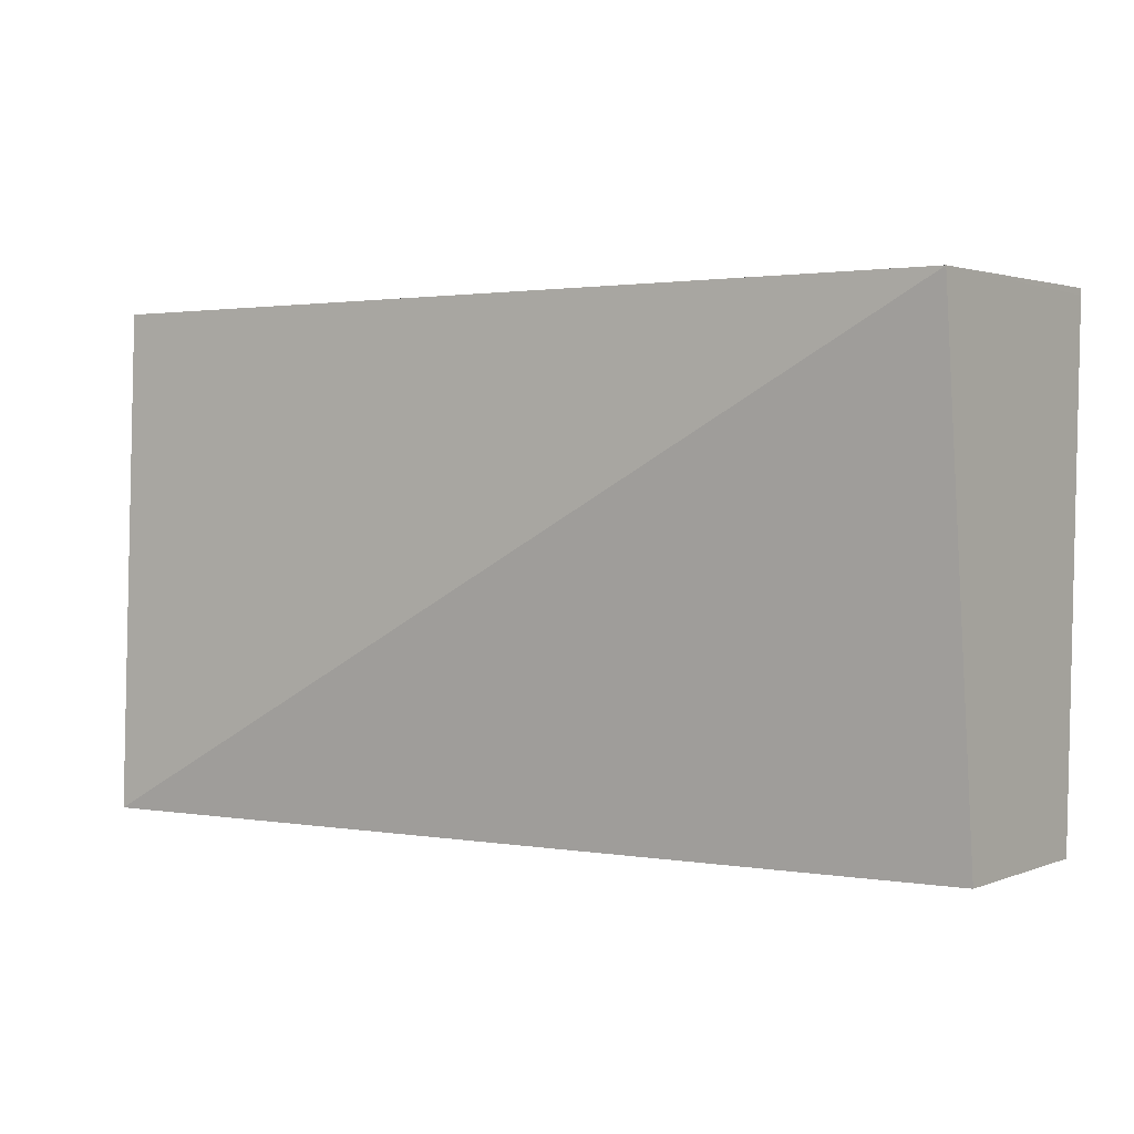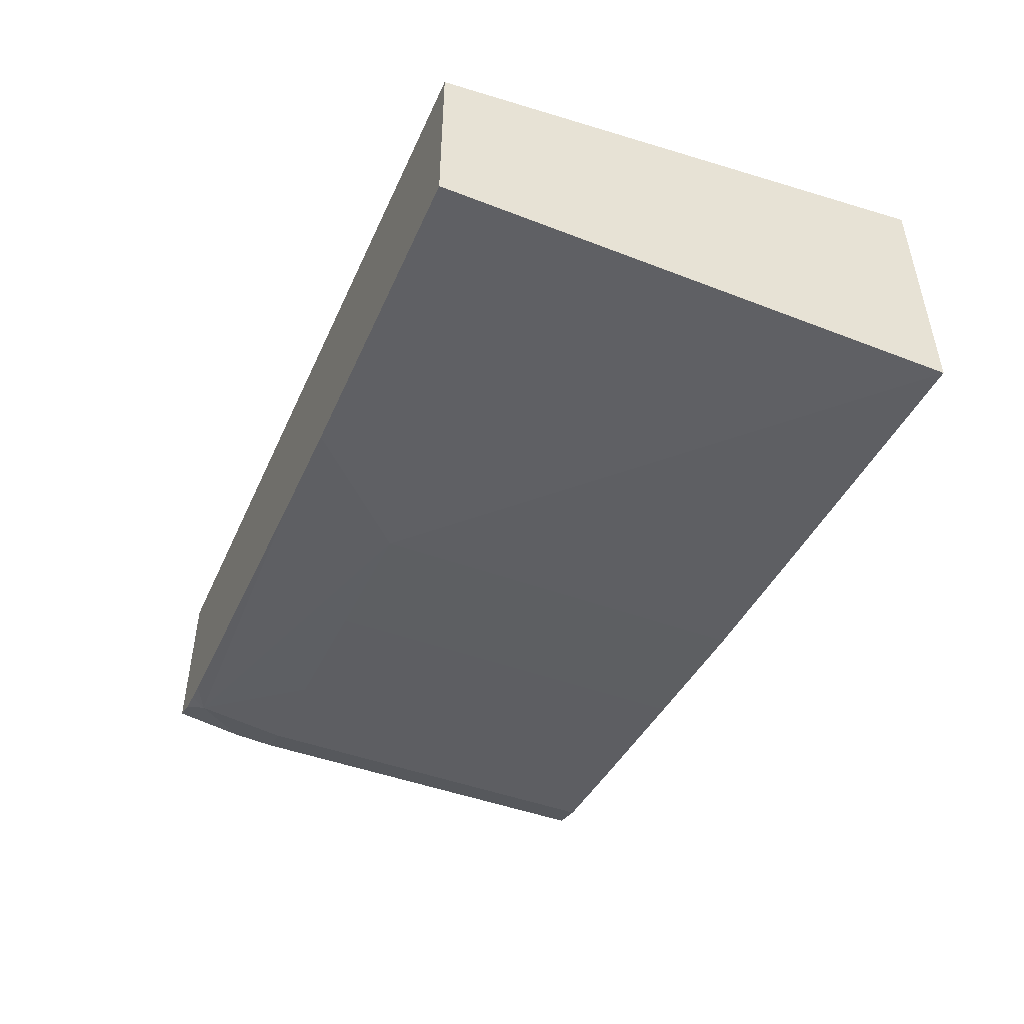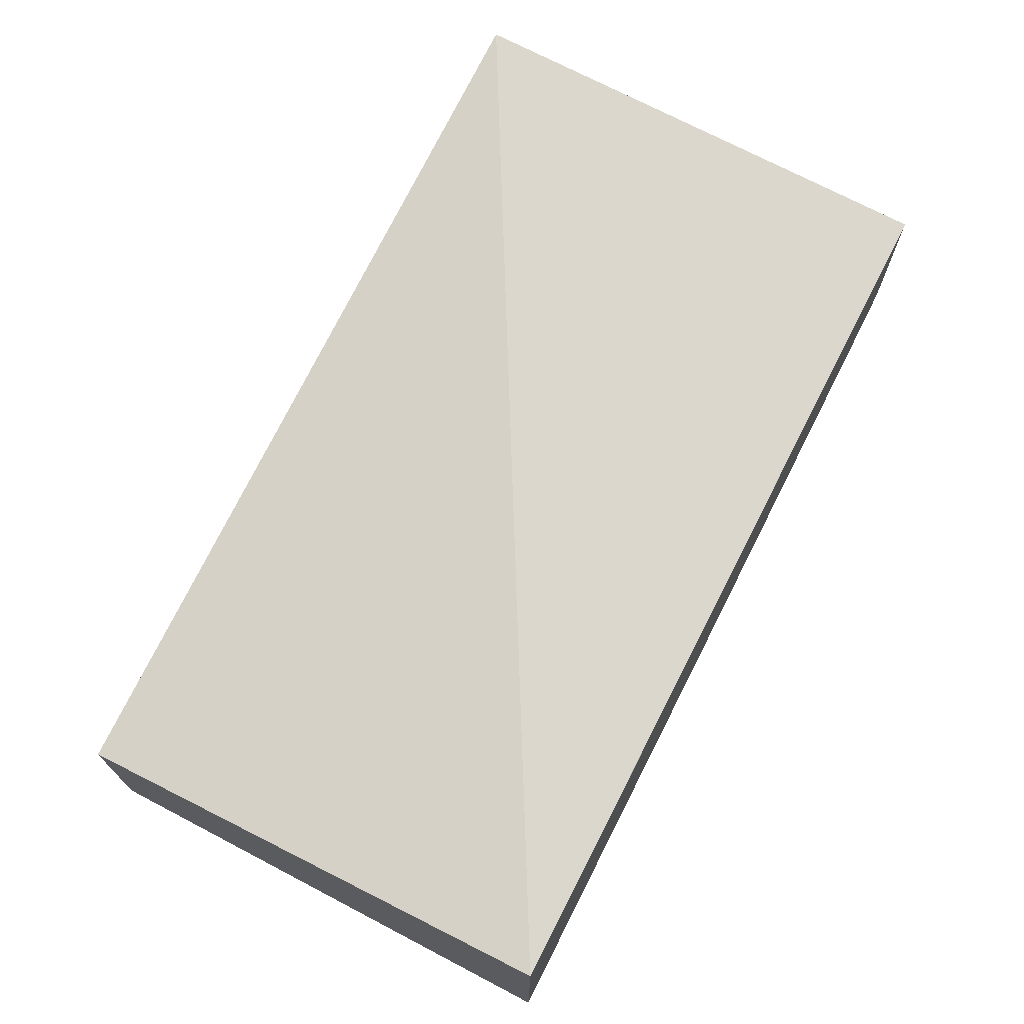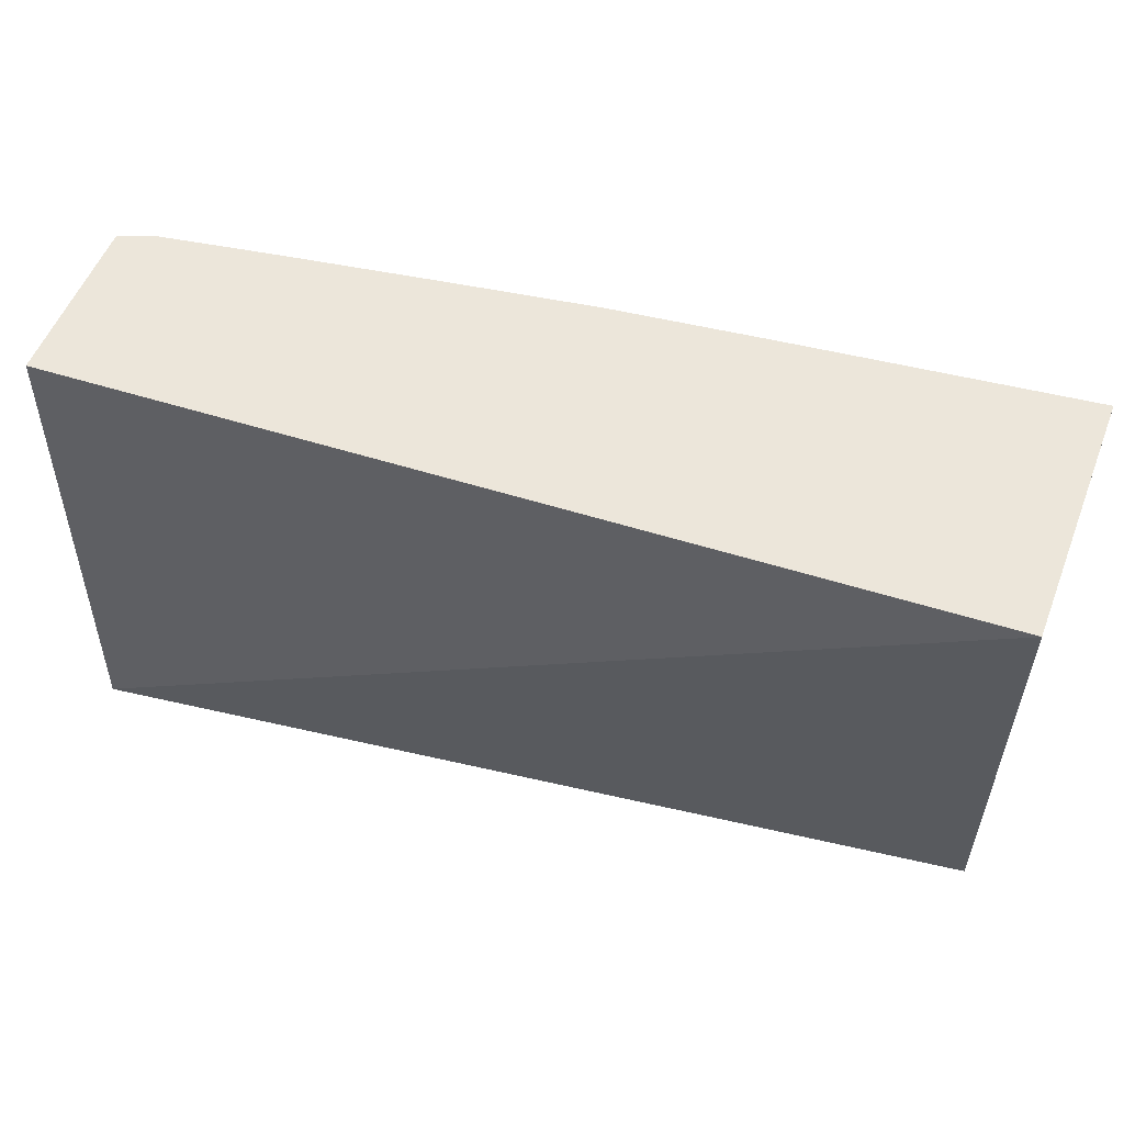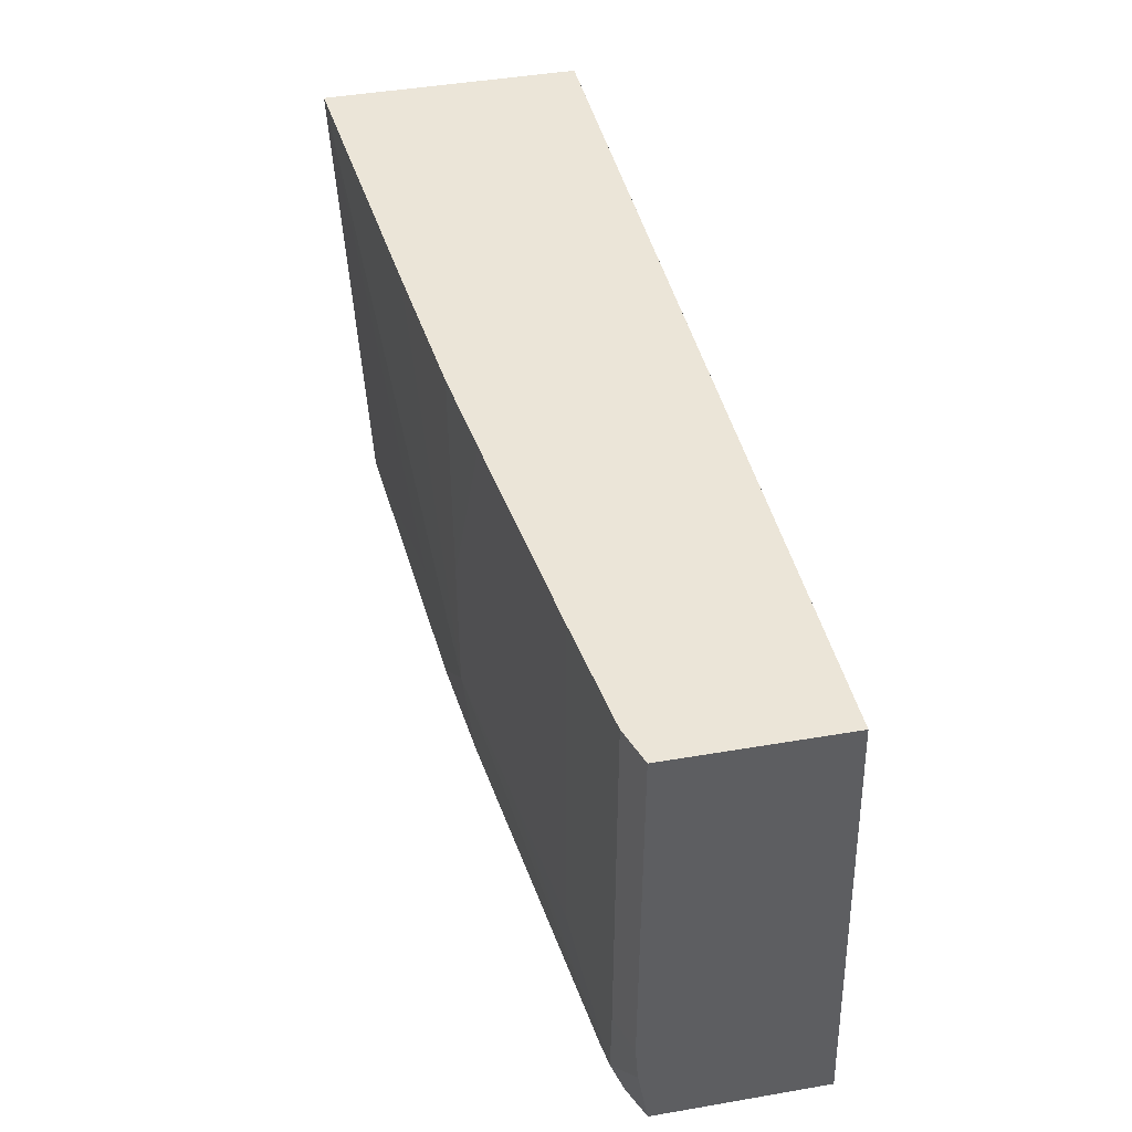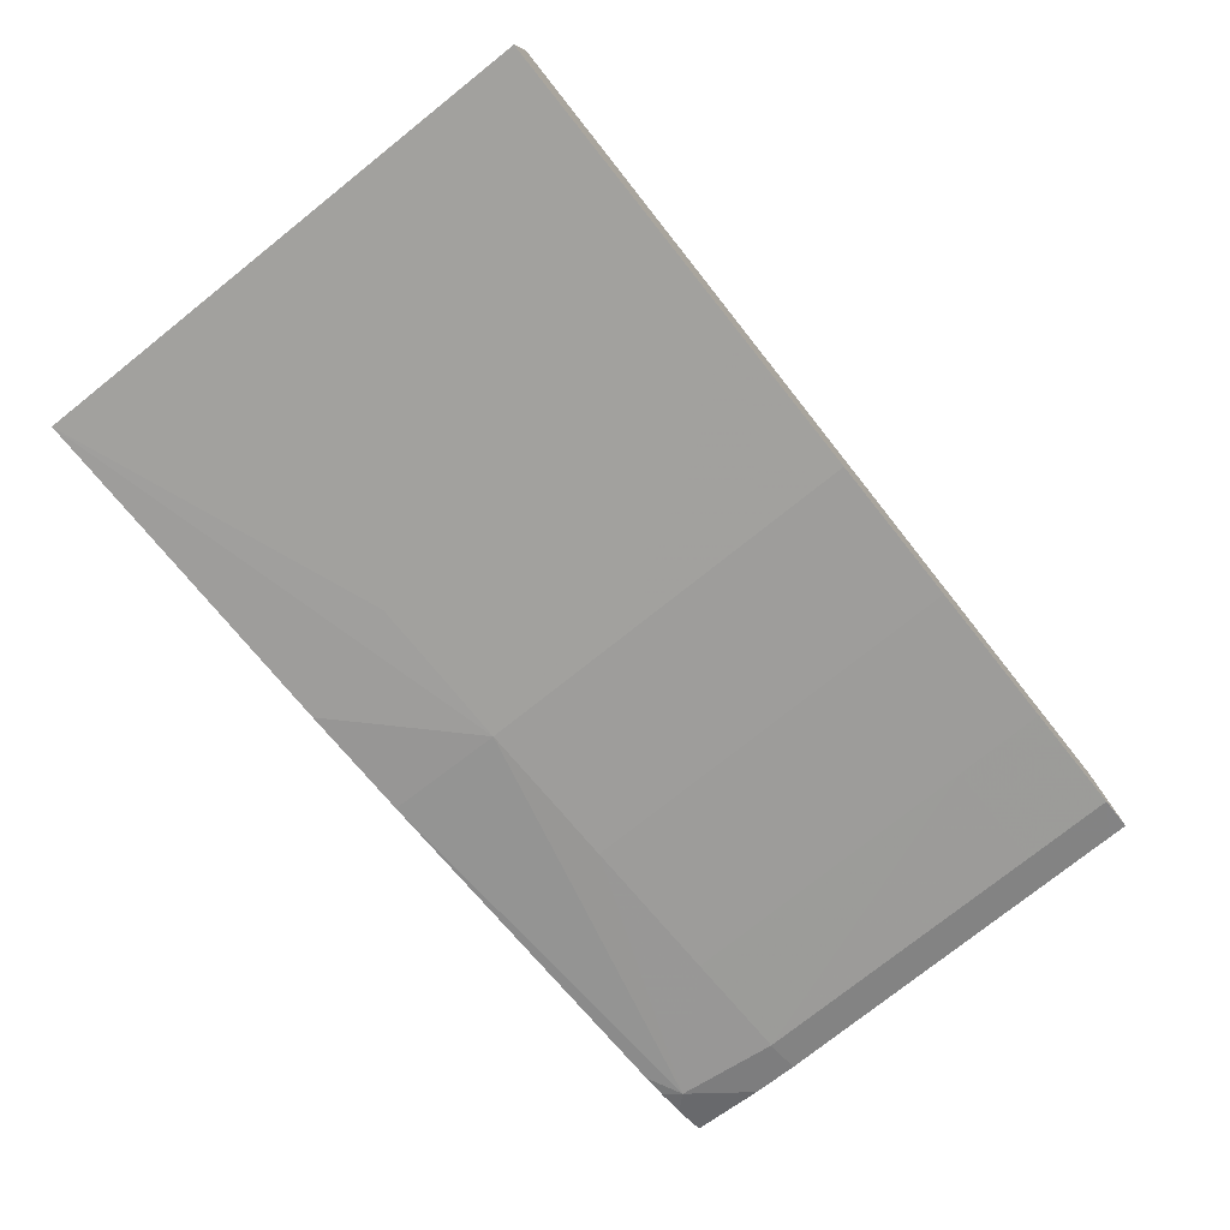
<metadata>
{"format":"obj","ext":"obj","renderer":"f3d","projection":"perspective","resolution":1024,"background":"white","views":[{"elev":2.2,"azim":37.2,"up":"+Y"},{"elev":-47.7,"azim":67.8,"up":"+Z"},{"elev":69.8,"azim":117.3,"up":"+Z"},{"elev":54.6,"azim":21.2,"up":"+Y"},{"elev":45.8,"azim":-101.1,"up":"+Y"},{"elev":-77.0,"azim":128.4,"up":"+Z"}]}
</metadata>
<code>
v -0.3524 -0.04929 -0.07118
v -0.3524 -0.04929 -0.06058
v -0.3524 -0.04929 -0.06057
v -0.3524 -0.04956 -0.07116
v -0.3524 -0.07015 -0.07032
v -0.3648 -0.06544 -0.06951
v -0.371 -0.06544 -0.06897
v -0.3648 -0.04929 -0.06974
v -0.3896 -0.04929 -0.05878
v -0.3524 -0.07015 -0.06284
v -0.3896 -0.07015 -0.05798
v -0.3663 -0.07015 -0.06907
v -0.3747 -0.04929 -0.06841
v -0.371 -0.05921 -0.06898
v -0.371 -0.07015 -0.0685
v -0.3876 -0.06946 -0.06616
v -0.3773 -0.06544 -0.06801
v -0.3773 -0.04929 -0.06802
v -0.371 -0.05298 -0.06898
v -0.371 -0.04929 -0.06898
v -0.3896 -0.04929 -0.06571
v -0.3896 -0.07015 -0.06513
v -0.3862 -0.07015 -0.06625
v -0.3872 -0.07015 -0.06604
v -0.3883 -0.07015 -0.06574
v -0.3896 -0.06726 -0.06558
v -0.3896 -0.06544 -0.0657
v -0.3881 -0.06544 -0.06625
v -0.3835 -0.06544 -0.06702
v -0.3835 -0.05298 -0.06703
v -0.3835 -0.04929 -0.06703
v -0.3896 -0.05005 -0.06571
v -0.3881 -0.04929 -0.06625
v -0.3896 -0.06249 -0.06571
v -0.3881 -0.05298 -0.06625
v -0.3896 -0.05298 -0.06571
v -0.3896 -0.05921 -0.06571
f 1 2 3
f 1 3 4
f 1 4 5
f 1 5 6
f 1 6 7
f 1 7 8
f 1 8 20
f 1 20 13
f 1 13 18
f 1 18 31
f 1 31 33
f 1 33 21
f 1 21 9
f 1 9 2
f 2 9 3
f 3 10 5
f 3 5 4
f 3 9 11
f 3 11 10
f 5 10 11
f 5 11 22
f 5 22 25
f 5 25 24
f 5 24 23
f 5 23 15
f 5 15 12
f 5 12 7
f 5 7 6
f 7 13 14
f 7 14 8
f 7 12 15
f 7 15 16
f 7 16 17
f 7 17 18
f 7 18 13
f 8 14 19
f 8 19 20
f 9 21 32
f 9 32 36
f 9 36 37
f 9 37 34
f 9 34 27
f 9 27 26
f 9 26 22
f 9 22 11
f 13 20 19
f 13 19 14
f 15 23 16
f 16 23 24
f 16 24 25
f 16 25 26
f 16 26 27
f 16 27 28
f 16 28 29
f 16 29 17
f 17 29 18
f 18 29 30
f 18 30 31
f 21 33 32
f 22 26 25
f 27 34 28
f 28 34 35
f 28 35 30
f 28 30 29
f 30 35 31
f 31 35 33
f 32 33 35
f 32 35 36
f 34 37 35
f 35 37 36

</code>
